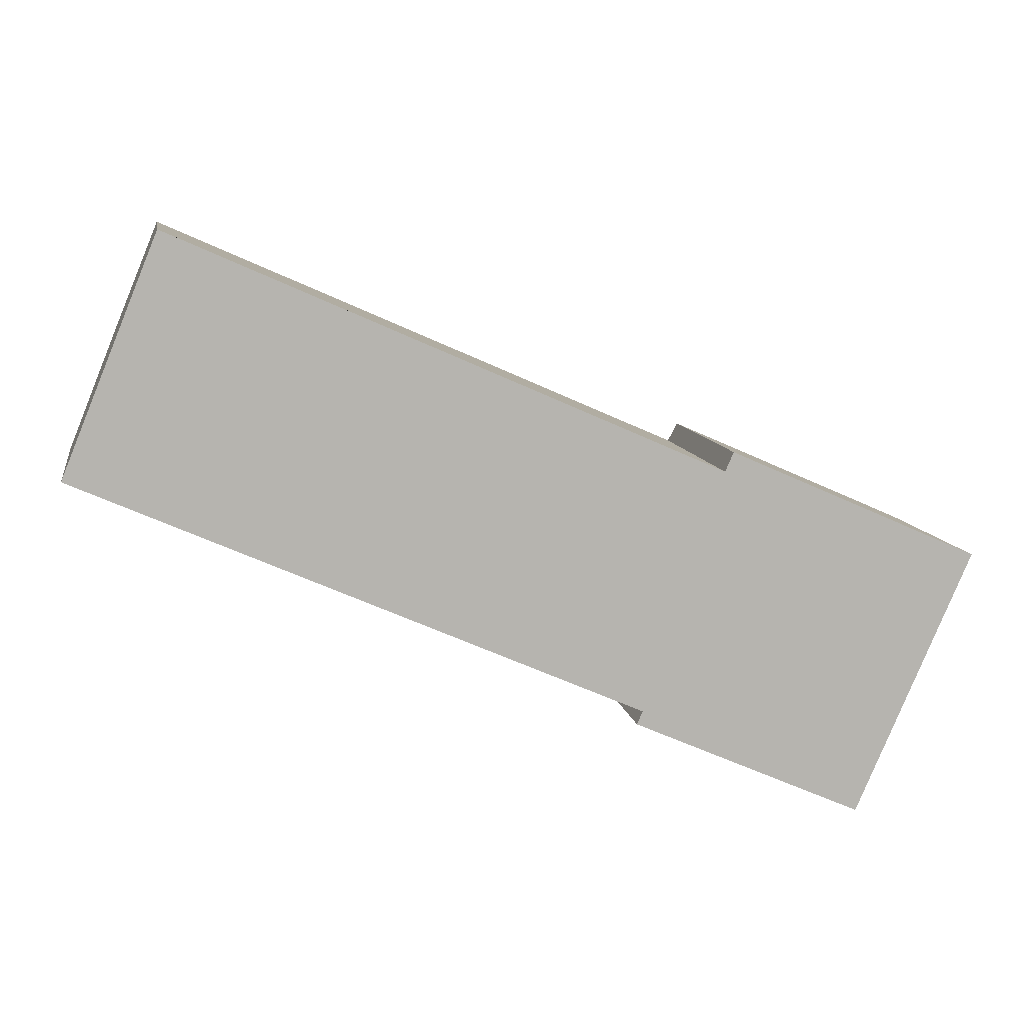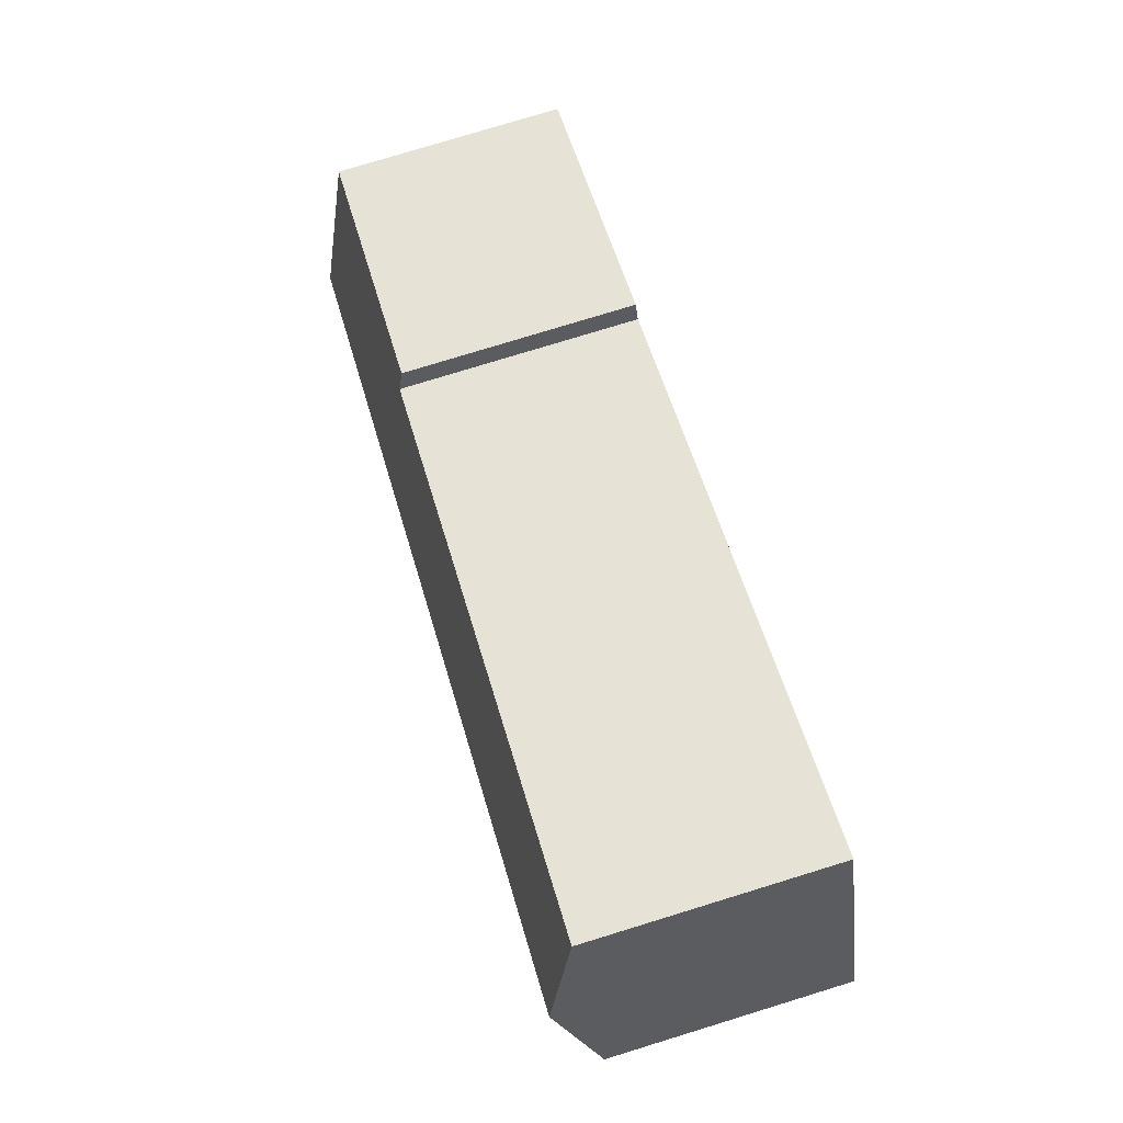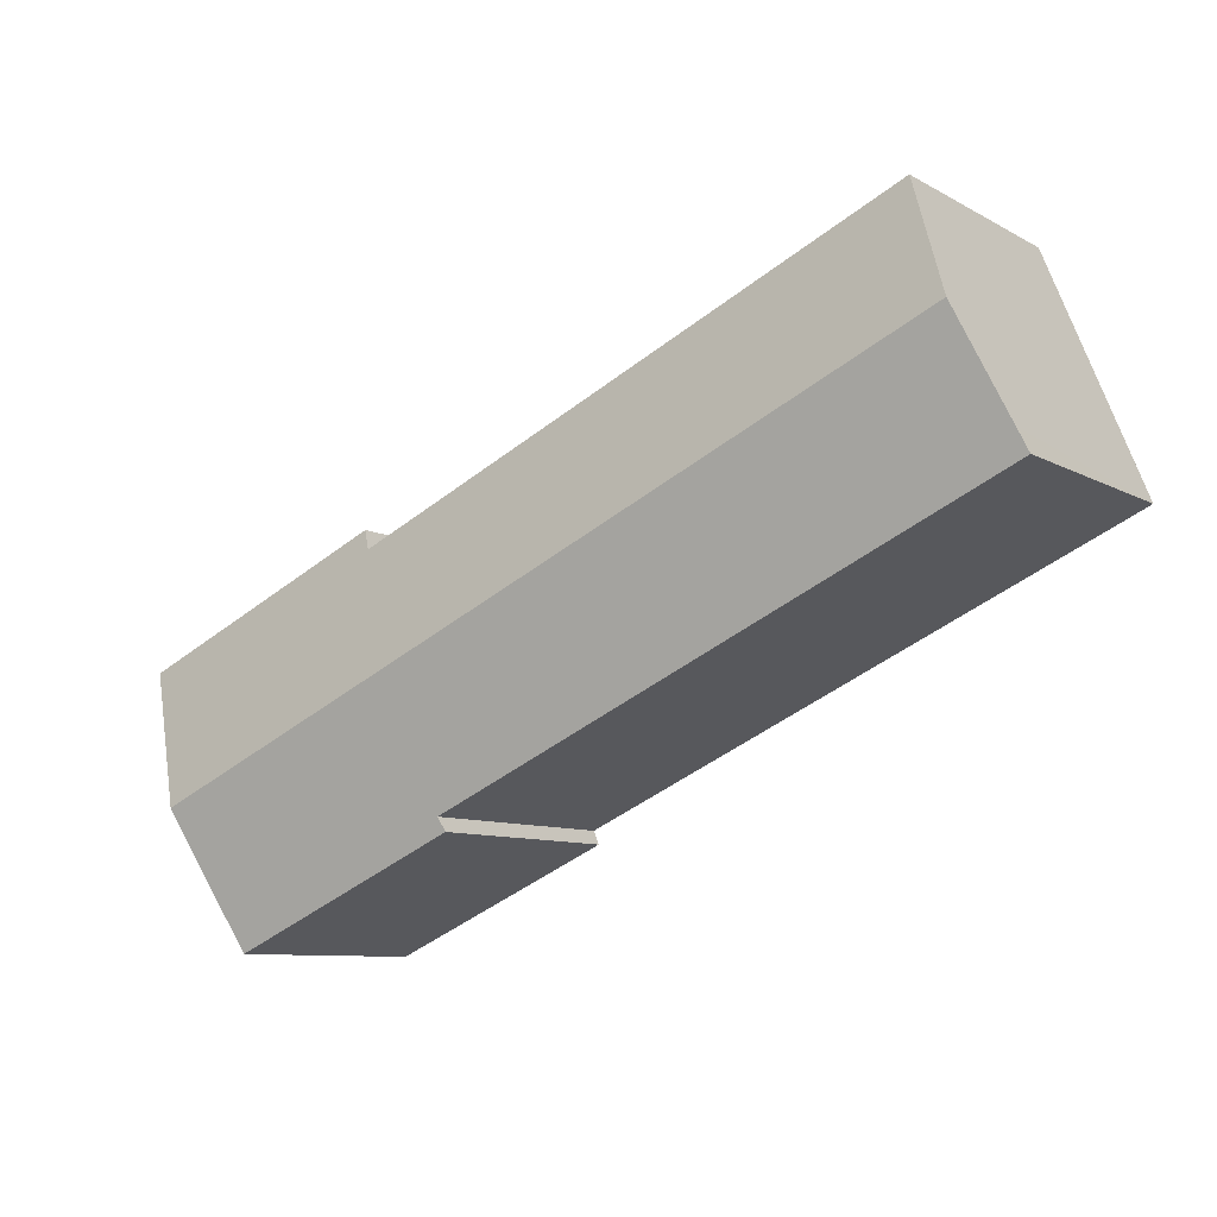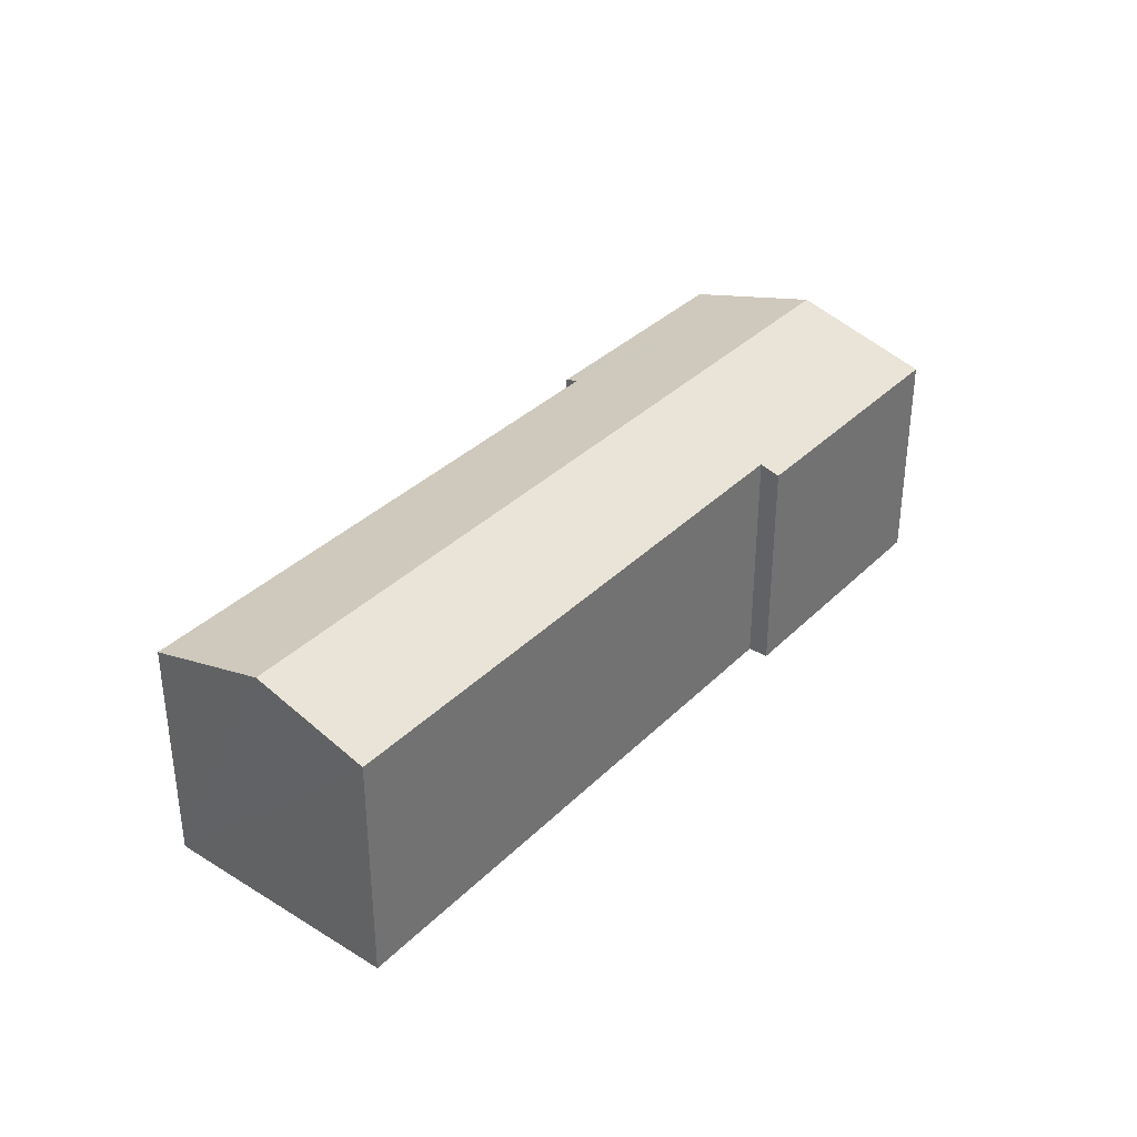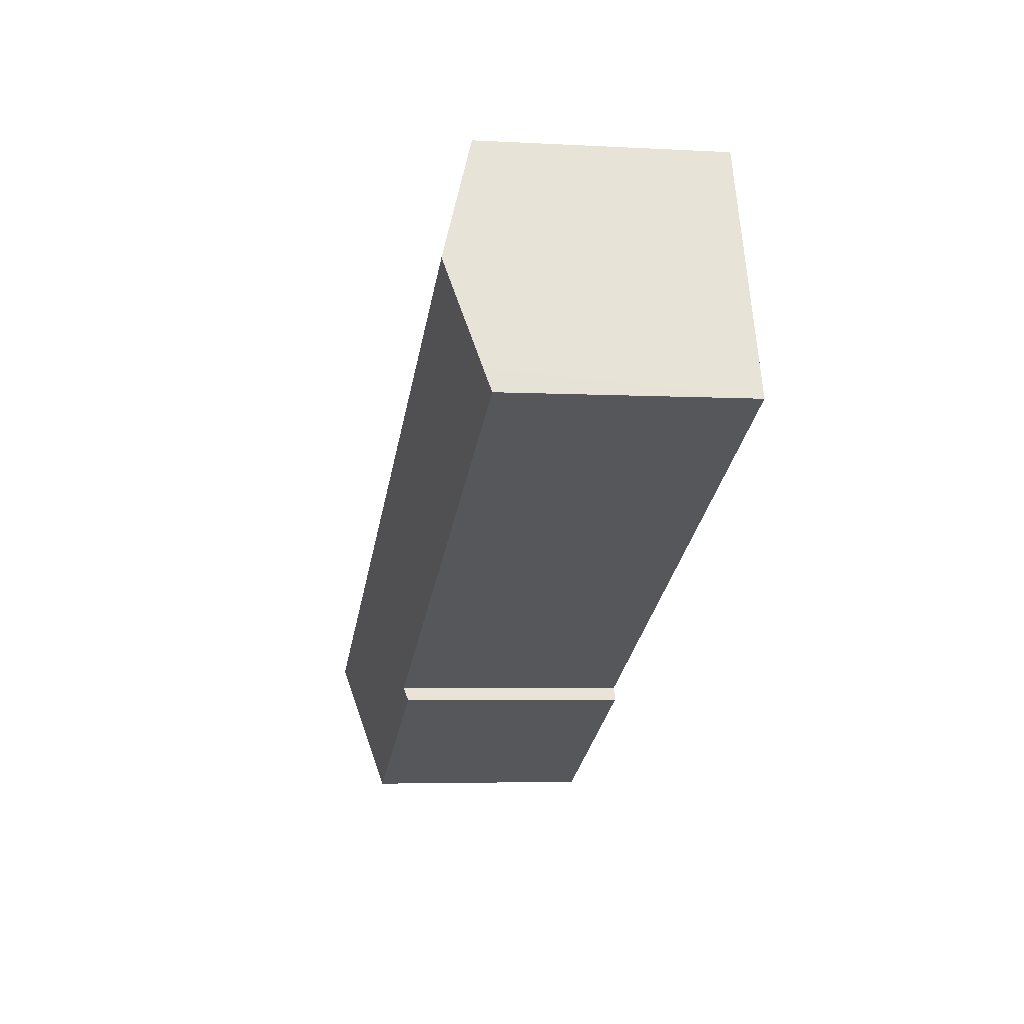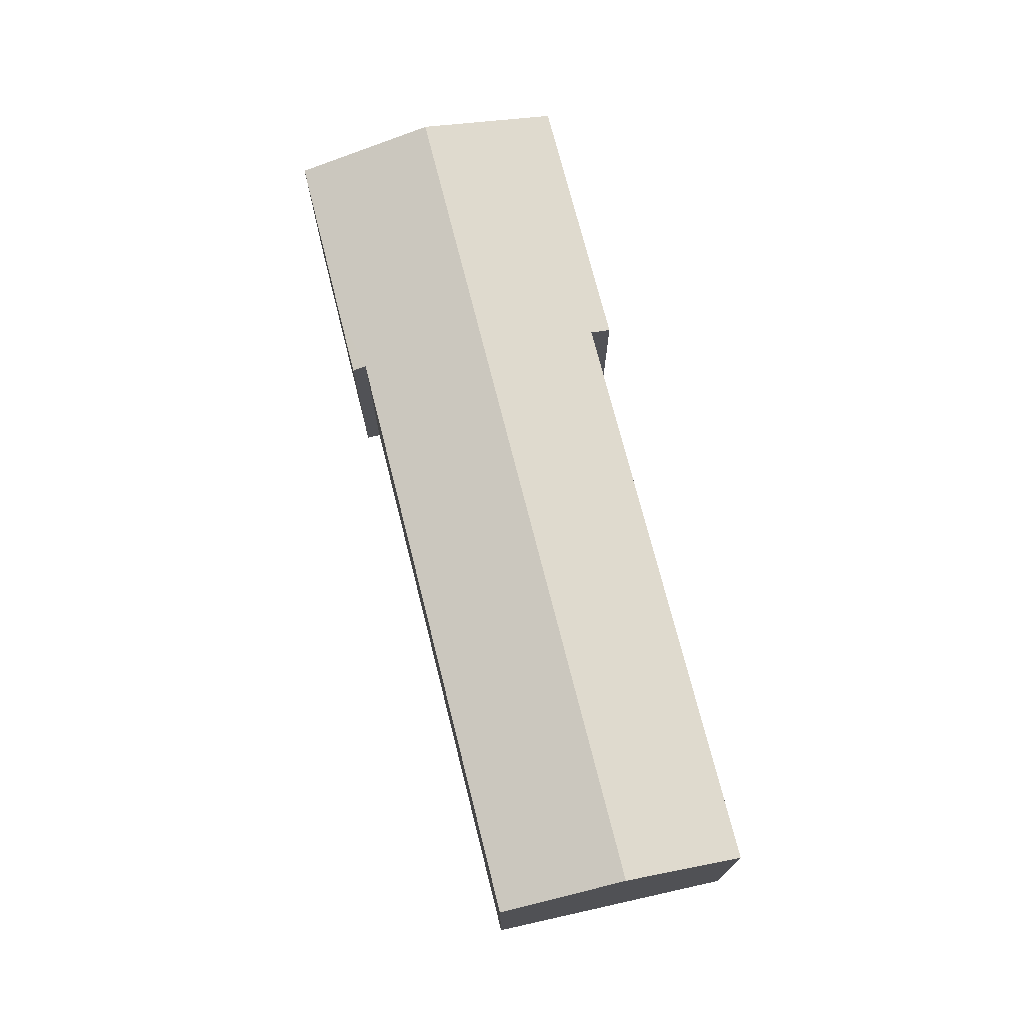
<metadata>
{"format":"obj","ext":"obj","renderer":"f3d","projection":"perspective","resolution":1024,"background":"white","views":[{"elev":9.7,"azim":-9.7,"up":"+Z"},{"elev":78.6,"azim":-107.0,"up":"+Z"},{"elev":-8.8,"azim":-145.1,"up":"+Z"},{"elev":34.9,"azim":-28.5,"up":"+Y"},{"elev":-4.3,"azim":-100.3,"up":"+Z"},{"elev":73.2,"azim":-80.4,"up":"+Y"}]}
</metadata>
<code>
v  0.153 4.238 0.376
v  9.981 4.128 -4.394
v  0 4.128 2.528e-16
v  0.872 4.754 2.139
v  15.02 4.754 -4.09
v  10.97 4.059 -5.107
v  13.99 4.059 -6.436
v  9.879 4.059 -4.626
v  16.05 4.059 -1.743
v  11.42 4.161 -0.114
v  11.57 4.059 0.229
v  1.749 4.161 4.144
v  1.699 4.161 4.166
v  0 0 0
v  0.872 -1.31e-16 2.139
v  1.699 -2.551e-16 4.166
v  0.153 -2.302e-17 0.376
v  11.42 6.98e-18 -0.114
v  1.749 -2.537e-16 4.144
v  11.57 -1.402e-17 0.229
v  16.05 1.067e-16 -1.743
v  9.981 2.691e-16 -4.394
v  9.879 2.833e-16 -4.626
v  13.99 3.941e-16 -6.436
v  15.02 2.504e-16 -4.09
v  10.97 3.127e-16 -5.107
g defaultobject
f 1 2 3
f 2 1 4
f 2 4 5
f 2 5 6
f 6 5 7
f 6 8 2
f 9 10 11
f 12 4 13
f 4 12 10
f 4 10 5
f 5 10 9
f 14 1 3
f 1 14 4
f 4 14 13
f 13 14 15
f 13 15 16
f 15 14 17
f 16 12 13
f 12 16 10
f 10 16 18
f 18 16 19
f 20 9 11
f 9 20 21
f 18 11 10
f 11 18 20
f 8 22 2
f 22 8 23
f 21 5 9
f 5 21 7
f 7 21 24
f 24 21 25
f 24 6 7
f 6 24 8
f 8 24 23
f 23 24 26
f 22 3 2
f 3 22 14
f 20 25 21
f 25 20 24
f 24 20 26
f 26 20 18
f 26 18 19
f 26 19 22
f 22 19 14
f 14 19 16
f 14 16 15
f 14 15 17
f 23 26 22

</code>
